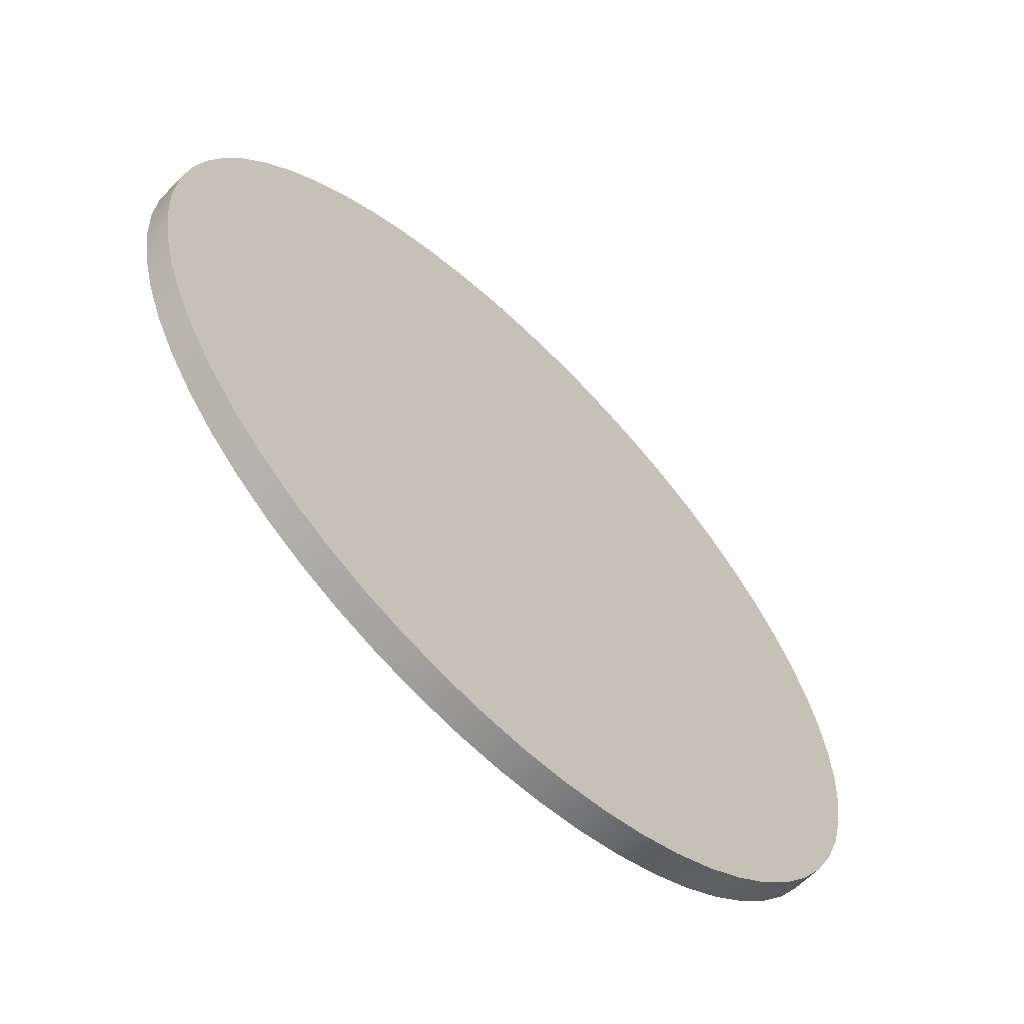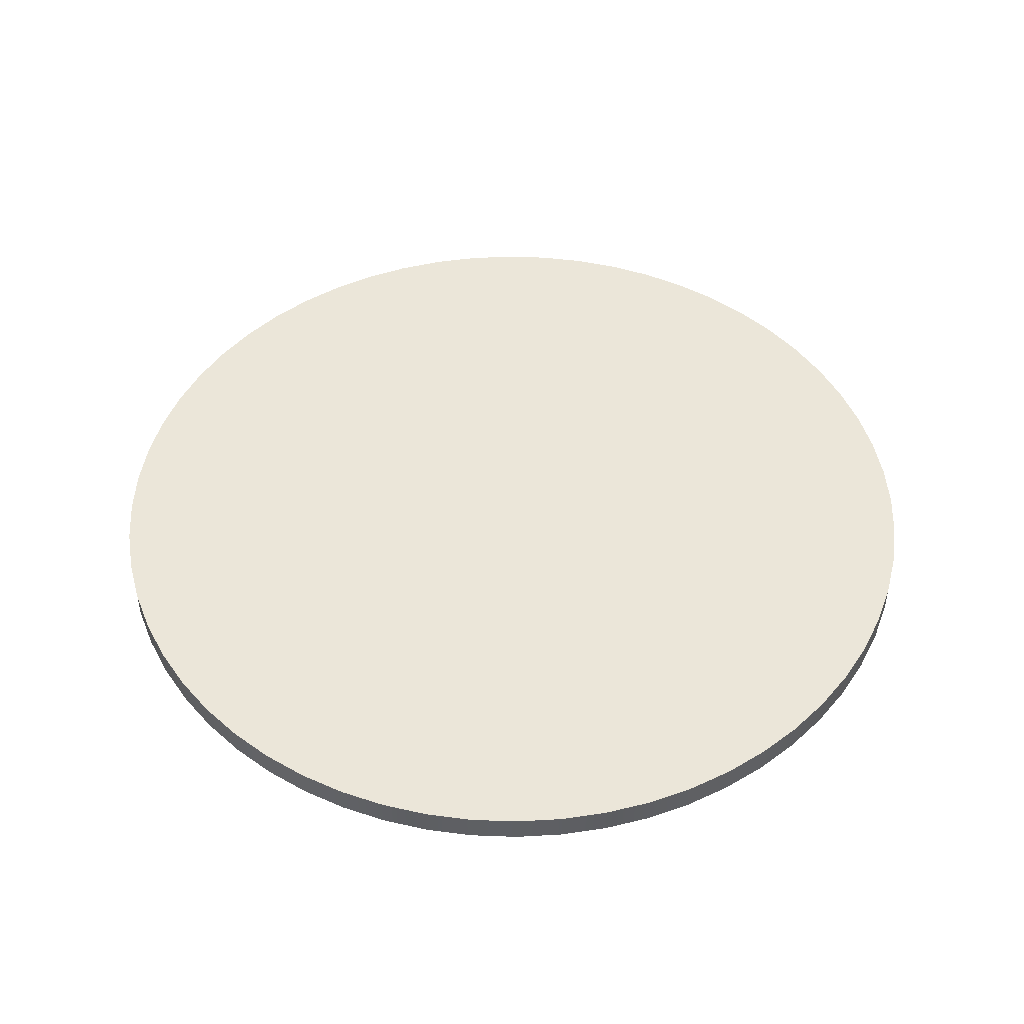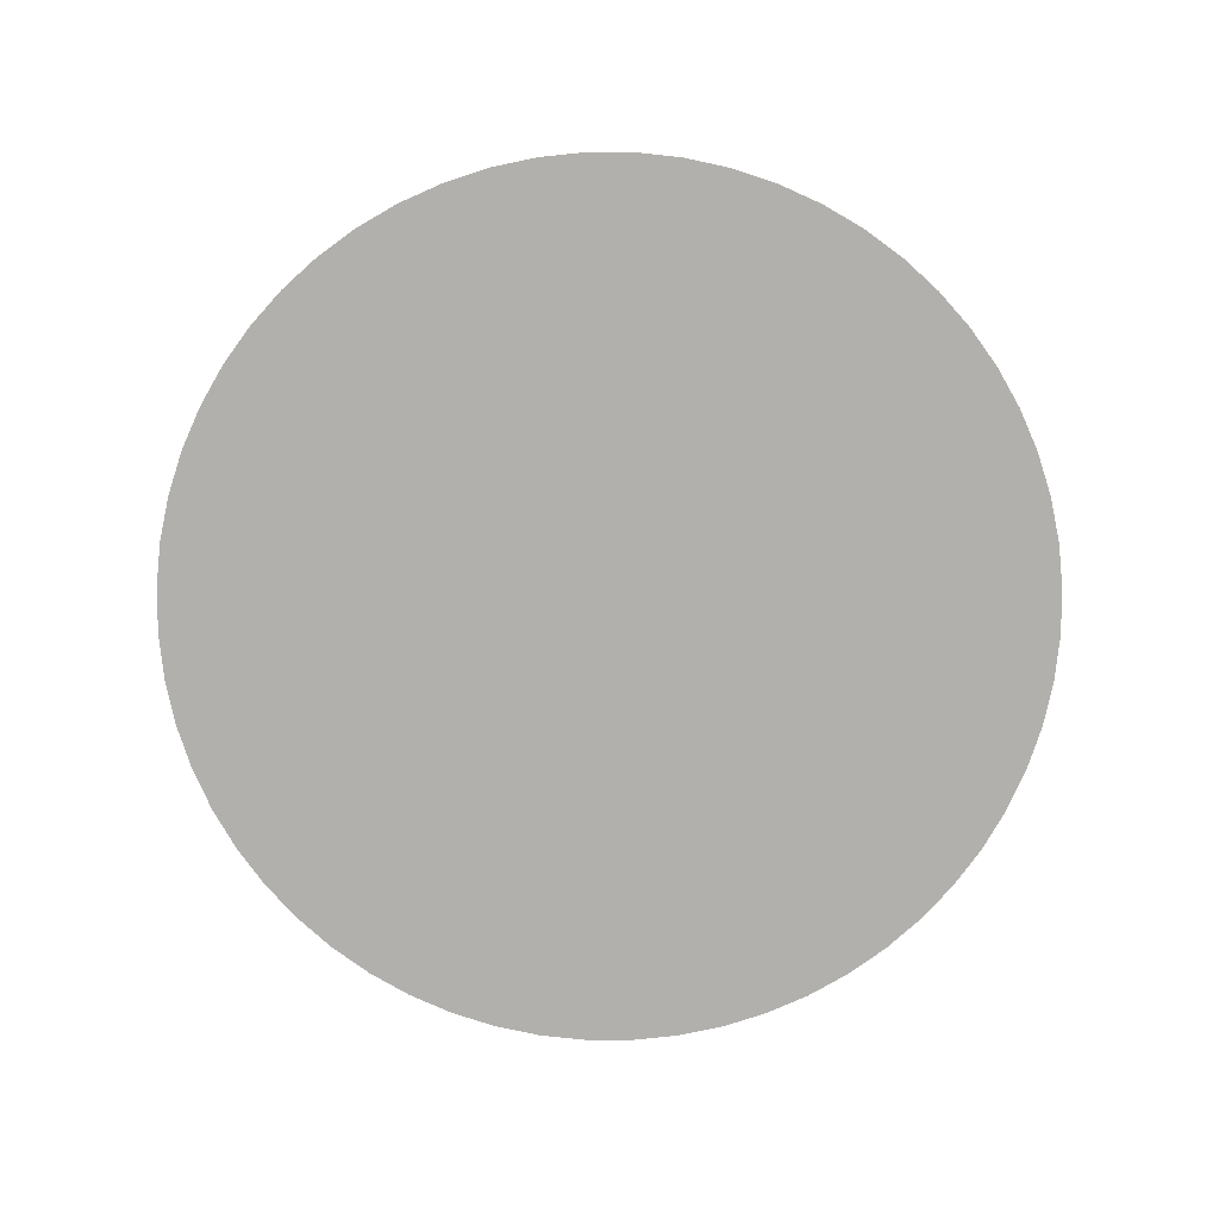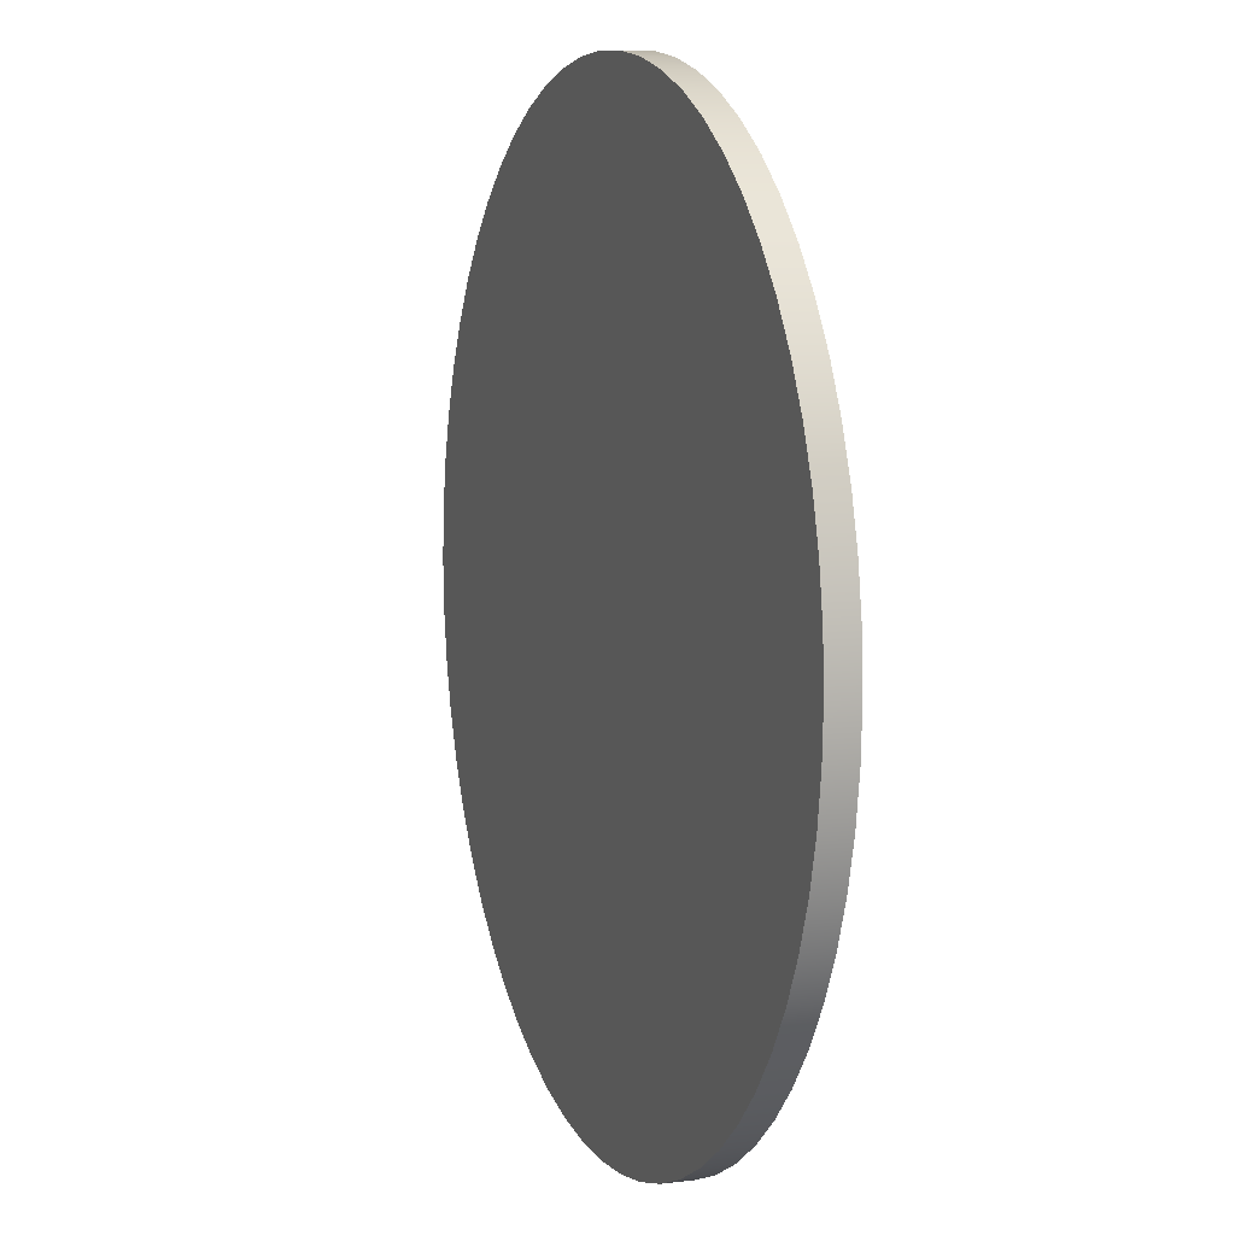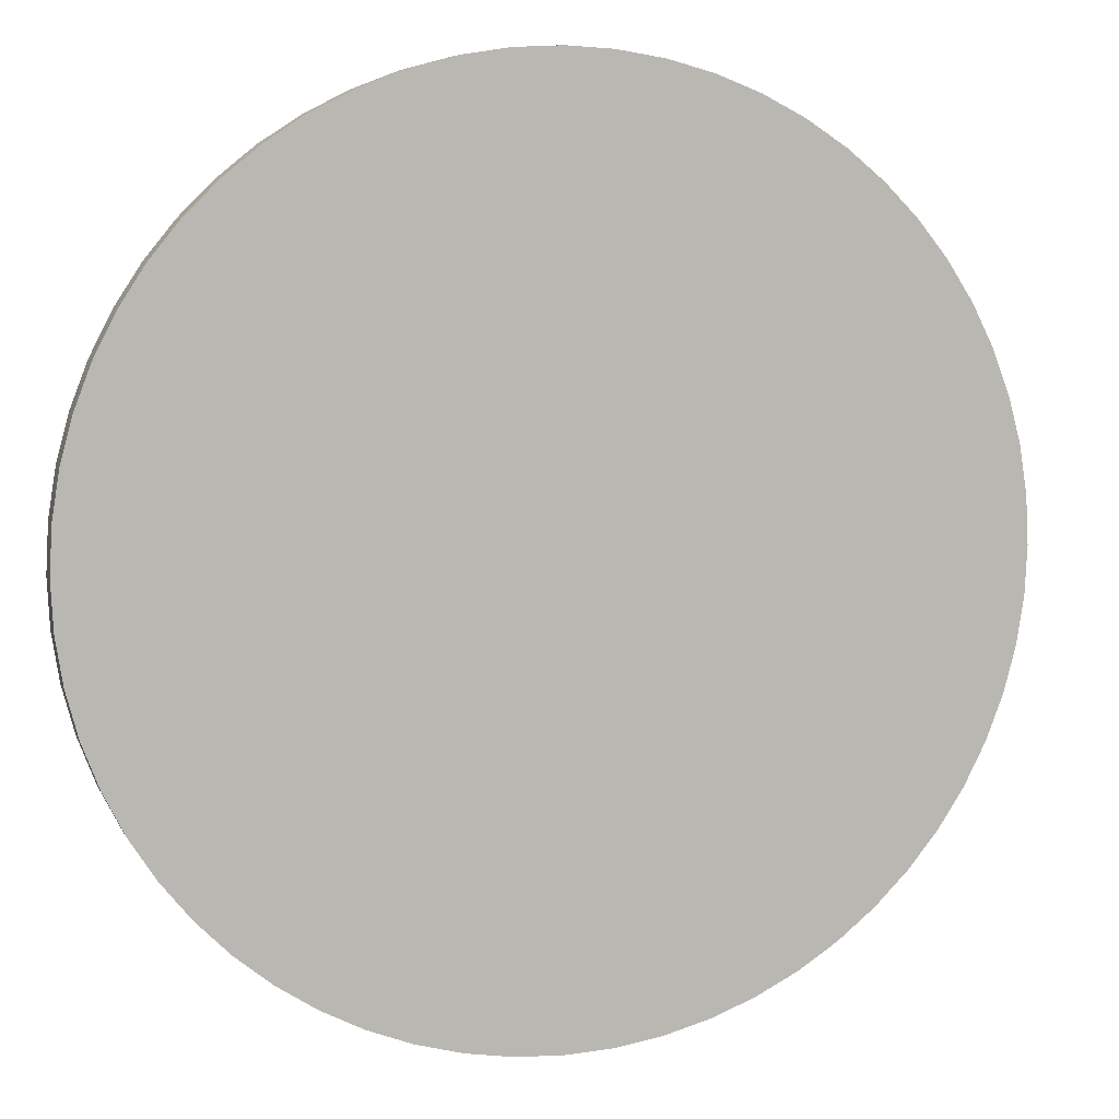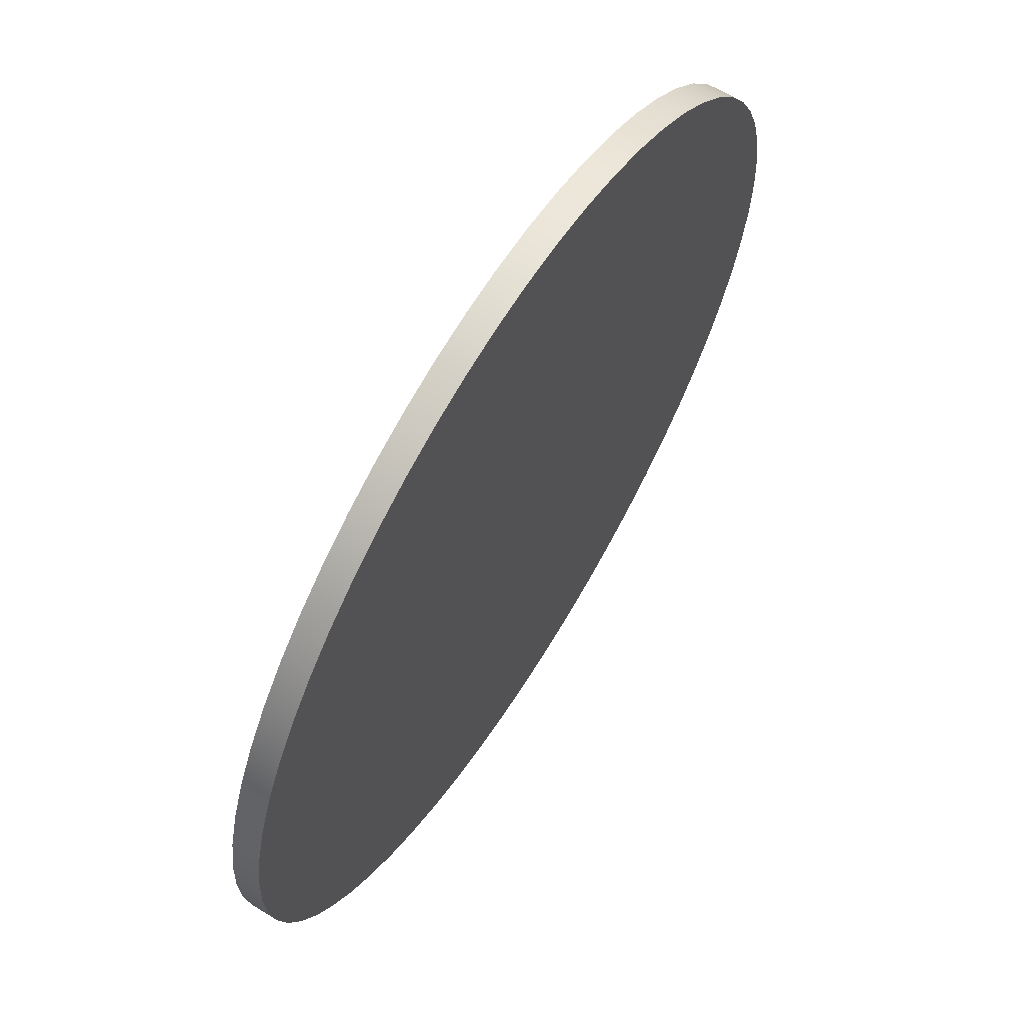
<metadata>
{"format":"obj","ext":"obj","renderer":"f3d","projection":"perspective","resolution":1024,"background":"white","views":[{"elev":-63.4,"azim":-44.5,"up":"+Y"},{"elev":47.3,"azim":95.4,"up":"+Z"},{"elev":-78.7,"azim":50.9,"up":"+Z"},{"elev":7.3,"azim":70.4,"up":"+Y"},{"elev":6.9,"azim":163.6,"up":"+Y"},{"elev":64.9,"azim":122.0,"up":"+Y"}]}
</metadata>
<code>
v -1.583 -1.939e-16 0.1
v -1.575 0.1655 0.1
v -1.549 0.3292 0.1
v -1.506 0.4893 0.1
v -1.446 0.644 0.1
v -1.371 0.7917 0.1
v -1.281 0.9307 0.1
v -1.177 1.059 0.1
v -1.059 1.177 0.1
v -0.9307 1.281 0.1
v -0.7917 1.371 0.1
v -0.644 1.446 0.1
v -0.4893 1.506 0.1
v -0.3292 1.549 0.1
v -0.1655 1.575 0.1
v 9.695e-17 1.583 0.1
v 0.1655 1.575 0.1
v 0.3292 1.549 0.1
v 0.4893 1.506 0.1
v 0.644 1.446 0.1
v 0.7917 1.371 0.1
v 0.9307 1.281 0.1
v 1.059 1.177 0.1
v 1.177 1.059 0.1
v 1.281 0.9307 0.1
v 1.371 0.7917 0.1
v 1.446 0.644 0.1
v 1.506 0.4893 0.1
v 1.549 0.3292 0.1
v 1.575 0.1655 0.1
v 1.583 0 0.1
v 1.575 -0.1655 0.1
v 1.549 -0.3292 0.1
v 1.506 -0.4893 0.1
v 1.446 -0.644 0.1
v 1.371 -0.7917 0.1
v 1.281 -0.9307 0.1
v 1.177 -1.059 0.1
v 1.059 -1.177 0.1
v 0.9307 -1.281 0.1
v 0.7917 -1.371 0.1
v 0.644 -1.446 0.1
v 0.4893 -1.506 0.1
v 0.3292 -1.549 0.1
v 0.1655 -1.575 0.1
v 9.695e-17 -1.583 0.1
v -0.1655 -1.575 0.1
v -0.3292 -1.549 0.1
v -0.4893 -1.506 0.1
v -0.644 -1.446 0.1
v -0.7917 -1.371 0.1
v -0.9307 -1.281 0.1
v -1.059 -1.177 0.1
v -1.177 -1.059 0.1
v -1.281 -0.9307 0.1
v -1.371 -0.7917 0.1
v -1.446 -0.644 0.1
v -1.506 -0.4893 0.1
v -1.549 -0.3292 0.1
v -1.575 -0.1655 0.1
v -1.583 -1.939e-16 0
v -1.575 -0.1655 0
v -1.549 -0.3292 0
v -1.506 -0.4893 0
v -1.446 -0.644 0
v -1.371 -0.7917 0
v -1.281 -0.9307 0
v -1.177 -1.059 0
v -1.059 -1.177 0
v -0.9307 -1.281 0
v -0.7917 -1.371 0
v -0.644 -1.446 0
v -0.4893 -1.506 0
v -0.3292 -1.549 0
v -0.1655 -1.575 0
v 9.695e-17 -1.583 0
v 0.1655 -1.575 0
v 0.3292 -1.549 0
v 0.4893 -1.506 0
v 0.644 -1.446 0
v 0.7917 -1.371 0
v 0.9307 -1.281 0
v 1.059 -1.177 0
v 1.177 -1.059 0
v 1.281 -0.9307 0
v 1.371 -0.7917 0
v 1.446 -0.644 0
v 1.506 -0.4893 0
v 1.549 -0.3292 0
v 1.575 -0.1655 0
v 1.583 0 0
v 1.575 0.1655 0
v 1.549 0.3292 0
v 1.506 0.4893 0
v 1.446 0.644 0
v 1.371 0.7917 0
v 1.281 0.9307 0
v 1.177 1.059 0
v 1.059 1.177 0
v 0.9307 1.281 0
v 0.7917 1.371 0
v 0.644 1.446 0
v 0.4893 1.506 0
v 0.3292 1.549 0
v 0.1655 1.575 0
v 9.695e-17 1.583 0
v -0.1655 1.575 0
v -0.3292 1.549 0
v -0.4893 1.506 0
v -0.644 1.446 0
v -0.7917 1.371 0
v -0.9307 1.281 0
v -1.059 1.177 0
v -1.177 1.059 0
v -1.281 0.9307 0
v -1.371 0.7917 0
v -1.446 0.644 0
v -1.506 0.4893 0
v -1.549 0.3292 0
v -1.575 0.1655 0
v -1.583 -1.939e-16 0
v -1.583 -1.939e-16 0.1
v -1.583 -1.939e-16 0.1
v -1.575 -0.1655 0.1
v -1.549 -0.3292 0.1
v -1.506 -0.4893 0.1
v -1.446 -0.644 0.1
v -1.371 -0.7917 0.1
v -1.281 -0.9307 0.1
v -1.177 -1.059 0.1
v -1.059 -1.177 0.1
v -0.9307 -1.281 0.1
v -0.7917 -1.371 0.1
v -0.644 -1.446 0.1
v -0.4893 -1.506 0.1
v -0.3292 -1.549 0.1
v -0.1655 -1.575 0.1
v 9.695e-17 -1.583 0.1
v 0.1655 -1.575 0.1
v 0.3292 -1.549 0.1
v 0.4893 -1.506 0.1
v 0.644 -1.446 0.1
v 0.7917 -1.371 0.1
v 0.9307 -1.281 0.1
v 1.059 -1.177 0.1
v 1.177 -1.059 0.1
v 1.281 -0.9307 0.1
v 1.371 -0.7917 0.1
v 1.446 -0.644 0.1
v 1.506 -0.4893 0.1
v 1.549 -0.3292 0.1
v 1.575 -0.1655 0.1
v 1.583 0 0.1
v 1.575 0.1655 0.1
v 1.549 0.3292 0.1
v 1.506 0.4893 0.1
v 1.446 0.644 0.1
v 1.371 0.7917 0.1
v 1.281 0.9307 0.1
v 1.177 1.059 0.1
v 1.059 1.177 0.1
v 0.9307 1.281 0.1
v 0.7917 1.371 0.1
v 0.644 1.446 0.1
v 0.4893 1.506 0.1
v 0.3292 1.549 0.1
v 0.1655 1.575 0.1
v 9.695e-17 1.583 0.1
v -0.1655 1.575 0.1
v -0.3292 1.549 0.1
v -0.4893 1.506 0.1
v -0.644 1.446 0.1
v -0.7917 1.371 0.1
v -0.9307 1.281 0.1
v -1.059 1.177 0.1
v -1.177 1.059 0.1
v -1.281 0.9307 0.1
v -1.371 0.7917 0.1
v -1.446 0.644 0.1
v -1.506 0.4893 0.1
v -1.549 0.3292 0.1
v -1.575 0.1655 0.1
v -1.583 -1.939e-16 0
v -1.575 0.1655 0
v -1.549 0.3292 0
v -1.506 0.4893 0
v -1.446 0.644 0
v -1.371 0.7917 0
v -1.281 0.9307 0
v -1.177 1.059 0
v -1.059 1.177 0
v -0.9307 1.281 0
v -0.7917 1.371 0
v -0.644 1.446 0
v -0.4893 1.506 0
v -0.3292 1.549 0
v -0.1655 1.575 0
v 9.695e-17 1.583 0
v 0.1655 1.575 0
v 0.3292 1.549 0
v 0.4893 1.506 0
v 0.644 1.446 0
v 0.7917 1.371 0
v 0.9307 1.281 0
v 1.059 1.177 0
v 1.177 1.059 0
v 1.281 0.9307 0
v 1.371 0.7917 0
v 1.446 0.644 0
v 1.506 0.4893 0
v 1.549 0.3292 0
v 1.575 0.1655 0
v 1.583 0 0
v 1.575 -0.1655 0
v 1.549 -0.3292 0
v 1.506 -0.4893 0
v 1.446 -0.644 0
v 1.371 -0.7917 0
v 1.281 -0.9307 0
v 1.177 -1.059 0
v 1.059 -1.177 0
v 0.9307 -1.281 0
v 0.7917 -1.371 0
v 0.644 -1.446 0
v 0.4893 -1.506 0
v 0.3292 -1.549 0
v 0.1655 -1.575 0
v 9.695e-17 -1.583 0
v -0.1655 -1.575 0
v -0.3292 -1.549 0
v -0.4893 -1.506 0
v -0.644 -1.446 0
v -0.7917 -1.371 0
v -0.9307 -1.281 0
v -1.059 -1.177 0
v -1.177 -1.059 0
v -1.281 -0.9307 0
v -1.371 -0.7917 0
v -1.446 -0.644 0
v -1.506 -0.4893 0
v -1.549 -0.3292 0
v -1.575 -0.1655 0
g da6ff62e-e383-11ea-942a-54bf646e7e1f
f 2 120 1
f 1 120 121
f 122 61 60
f 60 61 62
f 60 62 59
f 59 62 63
f 59 63 58
f 58 63 64
f 58 64 57
f 57 64 65
f 57 65 56
f 56 65 66
f 56 66 55
f 55 66 67
f 55 67 54
f 54 67 68
f 54 68 53
f 53 68 69
f 53 69 52
f 52 69 70
f 52 70 51
f 51 70 71
f 51 71 50
f 50 71 72
f 50 72 49
f 49 72 73
f 49 73 48
f 48 73 74
f 48 74 47
f 47 74 75
f 47 75 46
f 46 75 76
f 46 76 45
f 45 76 77
f 45 77 44
f 44 77 78
f 44 78 43
f 43 78 79
f 43 79 42
f 42 79 80
f 42 80 41
f 41 80 81
f 41 81 40
f 40 81 82
f 40 82 39
f 39 82 83
f 39 83 38
f 38 83 84
f 38 84 37
f 37 84 85
f 37 85 36
f 36 85 86
f 36 86 35
f 35 86 87
f 35 87 34
f 34 87 88
f 34 88 33
f 33 88 89
f 33 89 32
f 32 89 90
f 32 90 31
f 31 90 91
f 31 91 30
f 30 91 92
f 30 92 29
f 29 92 93
f 29 93 28
f 28 93 94
f 28 94 27
f 27 94 95
f 27 95 26
f 26 95 96
f 26 96 25
f 25 96 97
f 25 97 24
f 24 97 98
f 24 98 23
f 23 98 99
f 23 99 22
f 22 99 100
f 22 100 21
f 21 100 101
f 21 101 20
f 20 101 102
f 20 102 19
f 19 102 103
f 19 103 18
f 18 103 104
f 18 104 17
f 17 104 105
f 17 105 16
f 16 105 106
f 16 106 15
f 15 106 107
f 15 107 14
f 14 107 108
f 14 108 13
f 13 108 109
f 13 109 12
f 12 109 110
f 12 110 11
f 11 110 111
f 11 111 10
f 10 111 112
f 10 112 9
f 9 112 113
f 9 113 8
f 8 113 114
f 8 114 7
f 7 114 115
f 7 115 6
f 6 115 116
f 6 116 5
f 5 116 117
f 5 117 4
f 4 117 118
f 4 118 3
f 3 118 119
f 3 119 2
f 2 119 120
g da70b980-e383-11ea-ae5c-54bf646e7e1f
f 124 152 123
f 123 152 153
f 123 153 182
f 182 153 154
f 182 154 181
f 181 154 155
f 181 155 180
f 180 155 156
f 180 156 179
f 179 156 157
f 179 157 178
f 178 157 158
f 178 158 177
f 177 158 159
f 177 159 176
f 176 159 160
f 176 160 175
f 175 160 161
f 175 161 174
f 174 161 162
f 174 162 173
f 173 162 163
f 173 163 172
f 172 163 164
f 172 164 171
f 171 164 165
f 171 165 170
f 170 165 166
f 170 166 169
f 169 166 167
f 169 167 168
f 152 124 151
f 151 124 125
f 151 125 150
f 150 125 126
f 150 126 149
f 149 126 127
f 149 127 148
f 148 127 128
f 148 128 147
f 147 128 129
f 147 129 146
f 146 129 130
f 146 130 145
f 145 130 131
f 145 131 144
f 144 131 132
f 144 132 143
f 143 132 133
f 143 133 142
f 142 133 134
f 142 134 141
f 141 134 135
f 141 135 140
f 140 135 136
f 140 136 139
f 139 136 137
f 139 137 138
g da7155b8-e383-11ea-b7fb-54bf646e7e1f
f 184 212 183
f 183 212 213
f 183 213 242
f 242 213 214
f 242 214 241
f 241 214 215
f 241 215 240
f 240 215 216
f 240 216 239
f 239 216 217
f 239 217 238
f 238 217 218
f 238 218 237
f 237 218 219
f 237 219 236
f 236 219 220
f 236 220 235
f 235 220 221
f 235 221 234
f 234 221 222
f 234 222 233
f 233 222 223
f 233 223 232
f 232 223 224
f 232 224 231
f 231 224 225
f 231 225 230
f 230 225 226
f 230 226 229
f 229 226 227
f 229 227 228
f 212 184 211
f 211 184 185
f 211 185 210
f 210 185 186
f 210 186 209
f 209 186 187
f 209 187 208
f 208 187 188
f 208 188 207
f 207 188 189
f 207 189 206
f 206 189 190
f 206 190 205
f 205 190 191
f 205 191 204
f 204 191 192
f 204 192 203
f 203 192 193
f 203 193 202
f 202 193 194
f 202 194 201
f 201 194 195
f 201 195 200
f 200 195 196
f 200 196 199
f 199 196 197
f 199 197 198

</code>
